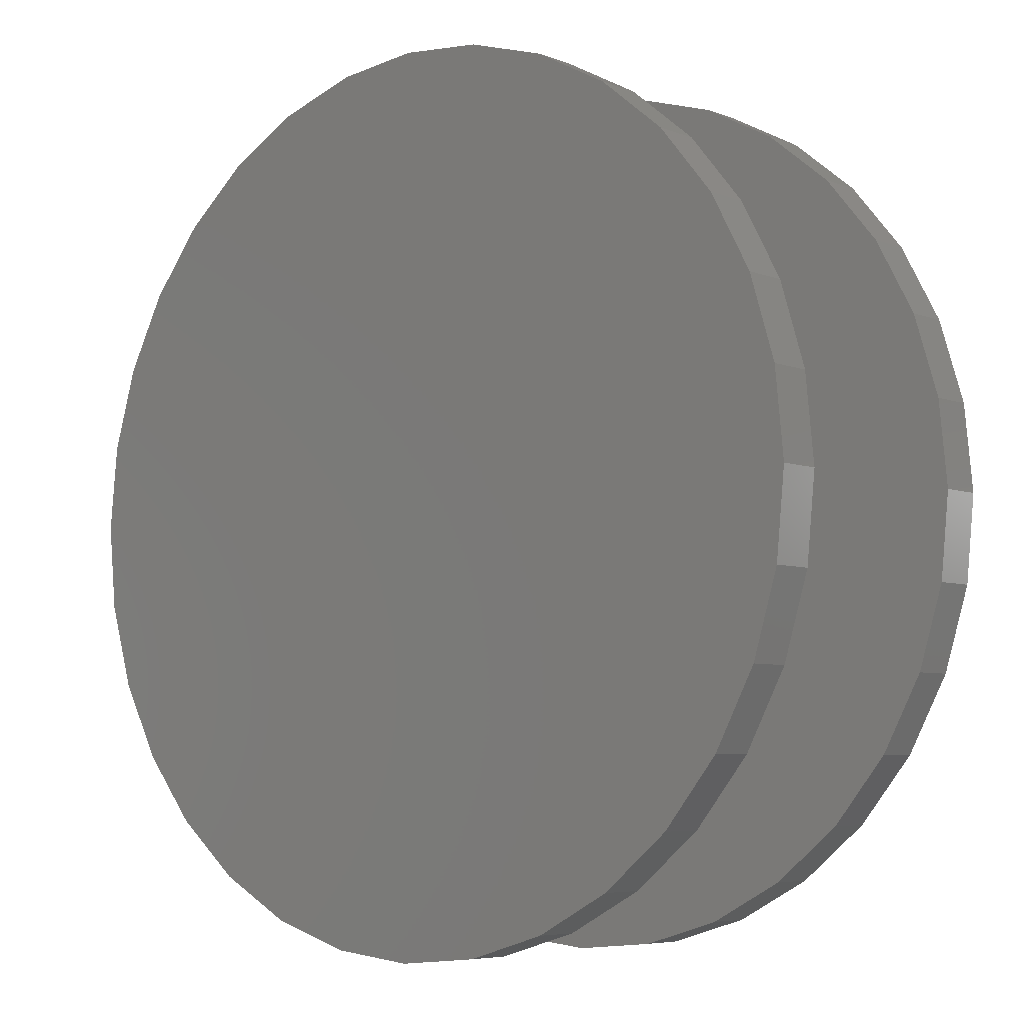
<metadata>
{"format":"stl","ext":"stl","renderer":"f3d","projection":"perspective","resolution":1024,"background":"white","views":[{"elev":-5.9,"azim":-138.8,"up":"+Z"}]}
</metadata>
<code>
# stl→obj: 384 verts, 764 faces
v 0.007895 -0.07812 -0.7579
v 0.03854 -0.07812 -0.4374
v 0.02558 -0.07812 -0.4443
v -0.14 -0.07812 -0.7433
v -0.003125 -0.07812 -0.45
v -0.01776 -0.07812 -0.4486
v -0.4132 -0.07812 -0.6302
v -0.6223 -0.07812 -0.4211
v -0.528 -0.07812 -0.5359
v 0.429 -0.07812 -0.6302
v 0.5438 -0.07812 -0.5359
v 0.6381 -0.07812 -0.4211
v -0.75 -0.07812 9.281e-17
v -0.4516 -0.07812 8.898e-18
v -0.4502 -0.07812 0.01433
v -0.446 -0.07812 0.0281
v -0.4392 -0.07812 0.0408
v 0.2979 -0.07812 -0.7002
v 0.3719 -0.07812 -0.07344
v 0.07187 -0.07812 -0.375
v 0.07043 -0.07812 -0.3896
v 0.06617 -0.07812 -0.4037
v 0.05924 -0.07812 -0.4167
v 0.04991 -0.07812 -0.428
v 0.1558 -0.07812 -0.7433
v 0.7081 -0.07812 -0.29
v 0.7512 -0.07812 -0.1479
v 0.1558 -0.07812 0.7433
v 0.007895 -0.07812 0.7579
v -0.14 -0.07812 0.7433
v -0.003125 -0.07812 0.45
v 0.01151 -0.07812 0.4486
v 0.02558 -0.07812 0.4443
v 0.03854 -0.07812 0.4374
v 0.04991 -0.07812 0.428
v 0.05924 -0.07812 0.4167
v 0.06617 -0.07812 0.4037
v 0.07043 -0.07812 0.3896
v 0.07187 -0.07812 0.375
v 0.2979 -0.07812 0.7002
v -0.2821 -0.07812 -0.7002
v -0.03183 -0.07812 -0.4443
v -0.04479 -0.07812 -0.4374
v -0.05616 -0.07812 -0.428
v -0.06549 -0.07812 -0.4167
v -0.07242 -0.07812 -0.4037
v -0.07668 -0.07812 -0.3896
v -0.07812 -0.07812 -0.375
v -0.2821 -0.07812 0.7002
v -0.3781 -0.07812 0.07344
v -0.07812 -0.07812 0.375
v -0.07668 -0.07812 0.3896
v -0.07242 -0.07812 0.4037
v -0.06549 -0.07812 0.4167
v -0.05616 -0.07812 0.428
v -0.04479 -0.07812 0.4374
v -0.03183 -0.07812 0.4443
v -0.01776 -0.07812 0.4486
v -0.4132 -0.07812 0.6302
v -0.528 -0.07812 0.5359
v -0.6223 -0.07812 0.4211
v -0.6923 -0.07812 0.29
v -0.7354 -0.07812 0.1479
v -0.4301 -0.07812 0.05193
v -0.4189 -0.07812 0.06106
v -0.4062 -0.07812 0.06785
v -0.3925 -0.07812 0.07203
v -0.7354 -0.07812 -0.1479
v -0.3781 -0.07812 -0.07344
v -0.3925 -0.07812 -0.07203
v -0.4062 -0.07812 -0.06785
v -0.4189 -0.07812 -0.06106
v -0.4301 -0.07812 -0.05193
v -0.4392 -0.07812 -0.0408
v -0.446 -0.07812 -0.0281
v -0.4502 -0.07812 -0.01433
v -0.3638 -0.07812 0.07203
v -0.003125 -0.07812 0.3
v -0.01776 -0.07812 0.3014
v -0.03183 -0.07812 0.3057
v -0.04479 -0.07812 0.3126
v -0.05616 -0.07812 0.322
v -0.06549 -0.07812 0.3333
v -0.07242 -0.07812 0.3463
v -0.07668 -0.07812 0.3604
v -0.003125 -0.07812 -0.3
v -0.3047 -0.07812 7.12e-19
v -0.3061 -0.07812 -0.01433
v -0.3103 -0.07812 -0.0281
v -0.3171 -0.07812 -0.0408
v -0.3262 -0.07812 -0.05193
v -0.3373 -0.07812 -0.06106
v -0.35 -0.07812 -0.06785
v -0.3638 -0.07812 -0.07203
v -0.35 -0.07812 0.06785
v -0.3373 -0.07812 0.06106
v -0.3262 -0.07812 0.05193
v -0.3171 -0.07812 0.0408
v -0.3103 -0.07812 0.0281
v -0.3061 -0.07812 0.01433
v 0.2984 -0.07812 8.898e-18
v 0.2998 -0.07812 0.01433
v 0.304 -0.07812 0.0281
v 0.3108 -0.07812 0.0408
v 0.3199 -0.07812 0.05193
v 0.3311 -0.07812 0.06106
v 0.3438 -0.07812 0.06785
v 0.3575 -0.07812 0.07203
v 0.3719 -0.07812 0.07344
v -0.07668 -0.07812 -0.3604
v -0.07242 -0.07812 -0.3463
v -0.06549 -0.07812 -0.3333
v -0.05616 -0.07812 -0.322
v -0.04479 -0.07812 -0.3126
v -0.03183 -0.07812 -0.3057
v -0.01776 -0.07812 -0.3014
v 0.3862 -0.07812 0.07203
v 0.7512 -0.07812 0.1479
v 0.7081 -0.07812 0.29
v 0.6381 -0.07812 0.4211
v 0.5438 -0.07812 0.5359
v 0.429 -0.07812 0.6302
v 0.07043 -0.07812 0.3604
v 0.06617 -0.07812 0.3463
v 0.05924 -0.07812 0.3333
v 0.04991 -0.07812 0.322
v 0.03854 -0.07812 0.3126
v 0.02558 -0.07812 0.3057
v 0.01151 -0.07812 0.3014
v 0.01151 -0.07812 -0.3014
v 0.3575 -0.07812 -0.07203
v 0.3438 -0.07812 -0.06785
v 0.3311 -0.07812 -0.06106
v 0.3199 -0.07812 -0.05193
v 0.3108 -0.07812 -0.0408
v 0.304 -0.07812 -0.0281
v 0.2998 -0.07812 -0.01433
v 0.02558 -0.07812 -0.3057
v 0.03854 -0.07812 -0.3126
v 0.04991 -0.07812 -0.322
v 0.05924 -0.07812 -0.3333
v 0.06617 -0.07812 -0.3463
v 0.07043 -0.07812 -0.3604
v 0.7658 -0.07812 -9.282e-17
v 0.4329 -0.07812 0.0408
v 0.4397 -0.07812 0.0281
v 0.4439 -0.07812 0.01433
v 0.4453 -0.07812 7.12e-19
v 0.4439 -0.07812 -0.01433
v 0.4 -0.07812 0.06785
v 0.4127 -0.07812 0.06106
v 0.4238 -0.07812 0.05193
v 0.4397 -0.07812 -0.0281
v 0.4329 -0.07812 -0.0408
v 0.4238 -0.07812 -0.05193
v 0.4127 -0.07812 -0.06106
v 0.4 -0.07812 -0.06785
v 0.3862 -0.07812 -0.07203
v 0.01151 -0.07812 -0.4486
v -0.6923 -0.07812 -0.29
v 0.07187 -0.2656 -0.375
v 0.07043 -0.2656 -0.3896
v 0.06617 -0.2656 -0.4037
v 0.05924 -0.2656 -0.4167
v 0.04991 -0.2656 -0.428
v 0.03854 -0.2656 -0.4374
v 0.02558 -0.2656 -0.4443
v 0.01151 -0.2656 -0.4486
v -0.003125 -0.2656 -0.45
v -0.01776 -0.2656 -0.4486
v -0.03183 -0.2656 -0.4443
v -0.04479 -0.2656 -0.4374
v -0.05616 -0.2656 -0.428
v -0.06549 -0.2656 -0.4167
v -0.07242 -0.2656 -0.4037
v -0.07668 -0.2656 -0.3896
v -0.07812 -0.2656 -0.375
v -0.07668 -0.2656 -0.3604
v -0.07242 -0.2656 -0.3463
v -0.06549 -0.2656 -0.3333
v -0.05616 -0.2656 -0.322
v -0.04479 -0.2656 -0.3126
v -0.03183 -0.2656 -0.3057
v -0.01776 -0.2656 -0.3014
v -0.003125 -0.2656 -0.3
v 0.01151 -0.2656 -0.3014
v 0.02558 -0.2656 -0.3057
v 0.03854 -0.2656 -0.3126
v 0.04991 -0.2656 -0.322
v 0.05924 -0.2656 -0.3333
v 0.06617 -0.2656 -0.3463
v 0.07043 -0.2656 -0.3604
v 0.4453 -0.2656 7.12e-19
v 0.4439 -0.2656 -0.01433
v 0.4397 -0.2656 -0.0281
v 0.4329 -0.2656 -0.0408
v 0.4238 -0.2656 -0.05193
v 0.4127 -0.2656 -0.06106
v 0.4 -0.2656 -0.06785
v 0.3862 -0.2656 -0.07203
v 0.3719 -0.2656 -0.07344
v 0.3575 -0.2656 -0.07203
v 0.3438 -0.2656 -0.06785
v 0.3311 -0.2656 -0.06106
v 0.3199 -0.2656 -0.05193
v 0.3108 -0.2656 -0.0408
v 0.304 -0.2656 -0.0281
v 0.2998 -0.2656 -0.01433
v 0.2984 -0.2656 8.898e-18
v 0.2998 -0.2656 0.01433
v 0.304 -0.2656 0.0281
v 0.3108 -0.2656 0.0408
v 0.3199 -0.2656 0.05193
v 0.3311 -0.2656 0.06106
v 0.3438 -0.2656 0.06785
v 0.3575 -0.2656 0.07203
v 0.3719 -0.2656 0.07344
v 0.3862 -0.2656 0.07203
v 0.4 -0.2656 0.06785
v 0.4127 -0.2656 0.06106
v 0.4238 -0.2656 0.05193
v 0.4329 -0.2656 0.0408
v 0.4397 -0.2656 0.0281
v 0.4439 -0.2656 0.01433
v -0.3047 -0.2656 7.12e-19
v -0.3061 -0.2656 -0.01433
v -0.3103 -0.2656 -0.0281
v -0.3171 -0.2656 -0.0408
v -0.3262 -0.2656 -0.05193
v -0.3373 -0.2656 -0.06106
v -0.35 -0.2656 -0.06785
v -0.3638 -0.2656 -0.07203
v -0.3781 -0.2656 -0.07344
v -0.3925 -0.2656 -0.07203
v -0.4062 -0.2656 -0.06785
v -0.4189 -0.2656 -0.06106
v -0.4301 -0.2656 -0.05193
v -0.4392 -0.2656 -0.0408
v -0.446 -0.2656 -0.0281
v -0.4502 -0.2656 -0.01433
v -0.4516 -0.2656 8.898e-18
v -0.4502 -0.2656 0.01433
v -0.446 -0.2656 0.0281
v -0.4392 -0.2656 0.0408
v -0.4301 -0.2656 0.05193
v -0.4189 -0.2656 0.06106
v -0.4062 -0.2656 0.06785
v -0.3925 -0.2656 0.07203
v -0.3781 -0.2656 0.07344
v -0.3638 -0.2656 0.07203
v -0.35 -0.2656 0.06785
v -0.3373 -0.2656 0.06106
v -0.3262 -0.2656 0.05193
v -0.3171 -0.2656 0.0408
v -0.3103 -0.2656 0.0281
v -0.3061 -0.2656 0.01433
v 0.6381 -0.4531 -0.4211
v 0.7081 -0.4531 0.29
v 0.7081 -0.4531 -0.29
v -0.7354 -0.4531 0.1479
v -0.7354 -0.4531 -0.1479
v -0.75 -0.4531 9.281e-17
v -0.06549 -0.4531 0.4167
v -0.6223 -0.4531 0.4211
v -0.05616 -0.4531 0.428
v 0.6381 -0.4531 0.4211
v 0.05924 -0.4531 0.4167
v 0.04991 -0.4531 0.428
v -0.6923 -0.4531 0.29
v -0.07242 -0.4531 0.4037
v -0.07668 -0.4531 0.3896
v -0.07812 -0.4531 0.375
v -0.07668 -0.4531 0.3604
v -0.07242 -0.4531 0.3463
v -0.06549 -0.4531 0.3333
v -0.05616 -0.4531 0.322
v -0.04479 -0.4531 0.3126
v -0.03183 -0.4531 0.3057
v -0.01776 -0.4531 0.3014
v -0.003125 -0.4531 0.3
v 0.007895 -0.4531 -0.7579
v -0.14 -0.4531 -0.7433
v -0.2821 -0.4531 -0.7002
v -0.4132 -0.4531 -0.6302
v -0.528 -0.4531 -0.5359
v -0.6223 -0.4531 -0.4211
v -0.6923 -0.4531 -0.29
v 0.5438 -0.4531 -0.5359
v 0.429 -0.4531 -0.6302
v 0.2979 -0.4531 -0.7002
v 0.1558 -0.4531 -0.7433
v -0.003125 -0.4531 0.45
v -0.528 -0.4531 0.5359
v -0.4132 -0.4531 0.6302
v -0.2821 -0.4531 0.7002
v -0.14 -0.4531 0.7433
v 0.007895 -0.4531 0.7579
v 0.1558 -0.4531 0.7433
v 0.2979 -0.4531 0.7002
v 0.429 -0.4531 0.6302
v 0.5438 -0.4531 0.5359
v 0.01151 -0.4531 0.4486
v -0.01776 -0.4531 0.4486
v -0.03183 -0.4531 0.4443
v -0.04479 -0.4531 0.4374
v 0.03854 -0.4531 0.4374
v 0.02558 -0.4531 0.4443
v 0.01151 -0.4531 0.3014
v 0.02558 -0.4531 0.3057
v 0.03854 -0.4531 0.3126
v 0.04991 -0.4531 0.322
v 0.05924 -0.4531 0.3333
v 0.06617 -0.4531 0.3463
v 0.07043 -0.4531 0.3604
v 0.07187 -0.4531 0.375
v 0.07043 -0.4531 0.3896
v 0.06617 -0.4531 0.4037
v 0.7658 -0.4531 -9.282e-17
v 0.7512 -0.4531 -0.1479
v 0.7512 -0.4531 0.1479
v -0.14 -0.5312 0.7433
v 0.1558 -0.5312 0.7433
v 0.007895 -0.5312 0.7579
v 0.2979 -0.5312 0.7002
v -0.2821 -0.5312 0.7002
v 0.429 -0.5312 0.6302
v -0.4132 -0.5312 0.6302
v 0.5438 -0.5312 0.5359
v -0.528 -0.5312 0.5359
v 0.6381 -0.5312 0.4211
v -0.6223 -0.5312 0.4211
v 0.7081 -0.5312 0.29
v -0.6923 -0.5312 0.29
v 0.7512 -0.5312 0.1479
v -0.7354 -0.5312 0.1479
v 0.7658 -0.5312 -9.282e-17
v -0.75 -0.5312 9.281e-17
v 0.7512 -0.5312 -0.1479
v -0.7354 -0.5312 -0.1479
v 0.7081 -0.5312 -0.29
v -0.6923 -0.5312 -0.29
v 0.6381 -0.5312 -0.4211
v -0.6223 -0.5312 -0.4211
v 0.5438 -0.5312 -0.5359
v -0.528 -0.5312 -0.5359
v 0.429 -0.5312 -0.6302
v -0.4132 -0.5312 -0.6302
v 0.2979 -0.5312 -0.7002
v -0.2821 -0.5312 -0.7002
v 0.1558 -0.5312 -0.7433
v -0.14 -0.5312 -0.7433
v 0.007895 -0.5312 -0.7579
v 0.007895 8.327e-17 0.7579
v 0.1558 9.968e-17 0.7433
v -0.14 6.685e-17 0.7433
v 0.007895 8.327e-17 -0.7579
v -0.14 6.685e-17 -0.7433
v 0.1558 9.968e-17 -0.7433
v -0.2821 5.107e-17 -0.7002
v 0.2979 1.155e-16 -0.7002
v -0.4132 3.652e-17 -0.6302
v 0.429 1.3e-16 -0.6302
v -0.528 2.377e-17 -0.5359
v 0.5438 1.428e-16 -0.5359
v -0.6223 1.33e-17 -0.4211
v 0.6381 1.532e-16 -0.4211
v -0.6923 5.529e-18 -0.29
v 0.7081 1.61e-16 -0.29
v -0.7354 7.403e-19 -0.1479
v 0.7512 1.658e-16 -0.1479
v -0.75 -8.765e-19 9.281e-17
v 0.7658 1.674e-16 -9.282e-17
v -0.7354 7.403e-19 0.1479
v 0.7512 1.658e-16 0.1479
v -0.6923 5.529e-18 0.29
v 0.7081 1.61e-16 0.29
v -0.6223 1.33e-17 0.4211
v 0.6381 1.532e-16 0.4211
v -0.528 2.377e-17 0.5359
v 0.5438 1.428e-16 0.5359
v -0.4132 3.652e-17 0.6302
v 0.429 1.3e-16 0.6302
v -0.2821 5.107e-17 0.7002
v 0.2979 1.155e-16 0.7002
f 1 2 3
f 4 5 6
f 7 8 9
f 10 11 12
f 13 14 15
f 13 15 16
f 13 16 17
f 18 10 19
f 18 19 20
f 18 20 21
f 18 21 22
f 18 22 23
f 18 23 24
f 18 24 2
f 18 2 1
f 18 1 25
f 19 10 12
f 19 12 26
f 19 26 27
f 28 29 30
f 28 30 31
f 28 31 32
f 28 32 33
f 28 33 34
f 28 34 35
f 28 35 36
f 28 36 37
f 28 37 38
f 28 38 39
f 28 39 40
f 41 4 6
f 41 6 42
f 41 42 43
f 41 43 44
f 41 44 45
f 41 45 46
f 41 46 47
f 41 47 48
f 30 49 50
f 30 50 51
f 30 51 52
f 30 52 53
f 30 53 54
f 30 54 55
f 30 55 56
f 30 56 57
f 30 57 58
f 30 58 31
f 50 49 59
f 50 59 60
f 50 60 61
f 50 61 62
f 50 62 63
f 63 13 17
f 63 17 64
f 63 64 65
f 63 65 66
f 63 66 67
f 63 67 50
f 68 69 70
f 68 70 71
f 68 71 72
f 68 72 73
f 68 73 74
f 68 74 75
f 68 75 76
f 68 76 14
f 68 14 13
f 50 77 78
f 50 78 79
f 50 79 80
f 50 80 81
f 50 81 82
f 50 82 83
f 50 83 84
f 50 84 85
f 50 85 51
f 86 87 88
f 86 88 89
f 86 89 90
f 86 90 91
f 86 91 92
f 86 92 93
f 86 93 94
f 86 94 69
f 78 77 95
f 78 95 96
f 78 96 97
f 78 97 98
f 78 98 99
f 78 99 100
f 78 100 87
f 78 87 86
f 78 86 101
f 78 101 102
f 78 102 103
f 78 103 104
f 78 104 105
f 78 105 106
f 78 106 107
f 78 107 108
f 78 108 109
f 69 48 110
f 69 110 111
f 69 111 112
f 69 112 113
f 69 113 114
f 69 114 115
f 69 115 116
f 69 116 86
f 109 117 118
f 109 118 119
f 109 119 120
f 109 120 121
f 109 121 122
f 109 122 40
f 109 40 39
f 109 39 123
f 109 123 124
f 109 124 125
f 109 125 126
f 109 126 127
f 109 127 128
f 109 128 129
f 109 129 78
f 86 130 19
f 86 19 131
f 86 131 132
f 86 132 133
f 86 133 134
f 86 134 135
f 86 135 136
f 86 136 137
f 86 137 101
f 19 130 138
f 19 138 139
f 19 139 140
f 19 140 141
f 19 141 142
f 19 142 143
f 19 143 20
f 144 145 146
f 144 146 147
f 144 147 148
f 144 148 149
f 144 149 27
f 118 117 150
f 118 150 151
f 118 151 152
f 118 152 145
f 118 145 144
f 27 149 153
f 27 153 154
f 27 154 155
f 27 155 156
f 27 156 157
f 27 157 158
f 27 158 19
f 5 4 159
f 159 4 1
f 159 1 3
f 41 48 7
f 7 48 69
f 7 69 8
f 8 69 68
f 8 68 160
f 20 161 21
f 21 161 162
f 21 162 22
f 22 162 163
f 22 163 23
f 23 163 164
f 23 164 24
f 24 164 165
f 24 165 2
f 2 165 166
f 2 166 3
f 3 166 167
f 3 167 159
f 159 167 168
f 159 168 5
f 5 168 169
f 5 169 6
f 6 169 170
f 6 170 42
f 42 170 171
f 42 171 43
f 43 171 172
f 43 172 44
f 44 172 173
f 44 173 45
f 45 173 174
f 45 174 46
f 46 174 175
f 46 175 47
f 47 175 176
f 47 176 48
f 48 176 177
f 48 177 110
f 110 177 178
f 110 178 111
f 111 178 179
f 111 179 112
f 112 179 180
f 112 180 113
f 113 180 181
f 113 181 114
f 114 181 182
f 114 182 115
f 115 182 183
f 115 183 116
f 116 183 184
f 116 184 86
f 86 184 185
f 86 185 130
f 130 185 186
f 130 186 138
f 138 186 187
f 138 187 139
f 139 187 188
f 139 188 140
f 140 188 189
f 140 189 141
f 141 189 190
f 141 190 142
f 142 190 191
f 142 191 143
f 143 191 192
f 143 192 20
f 20 192 161
f 184 186 185
f 186 184 183
f 186 183 187
f 187 183 182
f 187 182 188
f 188 182 181
f 188 181 189
f 165 172 166
f 166 172 171
f 166 171 167
f 167 171 170
f 167 170 168
f 168 170 169
f 189 181 190
f 190 181 180
f 190 180 191
f 191 180 179
f 191 179 192
f 192 179 178
f 192 178 161
f 161 178 177
f 161 177 162
f 162 177 176
f 162 176 163
f 163 176 175
f 163 175 164
f 164 175 174
f 164 174 165
f 165 174 173
f 165 173 172
f 148 193 149
f 149 193 194
f 149 194 153
f 153 194 195
f 153 195 154
f 154 195 196
f 154 196 155
f 155 196 197
f 155 197 156
f 156 197 198
f 156 198 157
f 157 198 199
f 157 199 158
f 158 199 200
f 158 200 19
f 19 200 201
f 19 201 131
f 131 201 202
f 131 202 132
f 132 202 203
f 132 203 133
f 133 203 204
f 133 204 134
f 134 204 205
f 134 205 135
f 135 205 206
f 135 206 136
f 136 206 207
f 136 207 137
f 137 207 208
f 137 208 101
f 101 208 209
f 101 209 102
f 102 209 210
f 102 210 103
f 103 210 211
f 103 211 104
f 104 211 212
f 104 212 105
f 105 212 213
f 105 213 106
f 106 213 214
f 106 214 107
f 107 214 215
f 107 215 108
f 108 215 216
f 108 216 109
f 109 216 217
f 109 217 117
f 117 217 218
f 117 218 150
f 150 218 219
f 150 219 151
f 151 219 220
f 151 220 152
f 152 220 221
f 152 221 145
f 145 221 222
f 145 222 146
f 146 222 223
f 146 223 147
f 147 223 224
f 147 224 148
f 148 224 193
f 216 218 217
f 218 216 215
f 218 215 219
f 219 215 214
f 219 214 220
f 220 214 213
f 220 213 221
f 197 204 198
f 198 204 203
f 198 203 199
f 199 203 202
f 199 202 200
f 200 202 201
f 221 213 222
f 222 213 212
f 222 212 223
f 223 212 211
f 223 211 224
f 224 211 210
f 224 210 193
f 193 210 209
f 193 209 194
f 194 209 208
f 194 208 195
f 195 208 207
f 195 207 196
f 196 207 206
f 196 206 197
f 197 206 205
f 197 205 204
f 87 225 88
f 88 225 226
f 88 226 89
f 89 226 227
f 89 227 90
f 90 227 228
f 90 228 91
f 91 228 229
f 91 229 92
f 92 229 230
f 92 230 93
f 93 230 231
f 93 231 94
f 94 231 232
f 94 232 69
f 69 232 233
f 69 233 70
f 70 233 234
f 70 234 71
f 71 234 235
f 71 235 72
f 72 235 236
f 72 236 73
f 73 236 237
f 73 237 74
f 74 237 238
f 74 238 75
f 75 238 239
f 75 239 76
f 76 239 240
f 76 240 14
f 14 240 241
f 14 241 15
f 15 241 242
f 15 242 16
f 16 242 243
f 16 243 17
f 17 243 244
f 17 244 64
f 64 244 245
f 64 245 65
f 65 245 246
f 65 246 66
f 66 246 247
f 66 247 67
f 67 247 248
f 67 248 50
f 50 248 249
f 50 249 77
f 77 249 250
f 77 250 95
f 95 250 251
f 95 251 96
f 96 251 252
f 96 252 97
f 97 252 253
f 97 253 98
f 98 253 254
f 98 254 99
f 99 254 255
f 99 255 100
f 100 255 256
f 100 256 87
f 87 256 225
f 248 250 249
f 250 248 247
f 250 247 251
f 251 247 246
f 251 246 252
f 252 246 245
f 252 245 253
f 229 236 230
f 230 236 235
f 230 235 231
f 231 235 234
f 231 234 232
f 232 234 233
f 253 245 254
f 254 245 244
f 254 244 255
f 255 244 243
f 255 243 256
f 256 243 242
f 256 242 225
f 225 242 241
f 225 241 226
f 226 241 240
f 226 240 227
f 227 240 239
f 227 239 228
f 228 239 238
f 228 238 229
f 229 238 237
f 229 237 236
f 257 258 259
f 260 261 262
f 263 264 265
f 266 267 268
f 269 264 263
f 269 263 270
f 269 270 271
f 269 271 272
f 269 272 273
f 269 273 274
f 269 274 275
f 269 275 276
f 269 276 277
f 269 277 278
f 269 278 279
f 269 279 280
f 269 280 281
f 269 281 282
f 269 282 283
f 269 283 284
f 269 284 285
f 269 285 286
f 269 286 287
f 269 287 261
f 269 261 260
f 280 258 257
f 280 257 288
f 280 288 289
f 280 289 290
f 280 290 291
f 280 291 281
f 292 293 294
f 292 294 295
f 292 295 296
f 292 296 297
f 292 297 298
f 292 298 299
f 292 299 300
f 292 300 301
f 292 301 302
f 293 292 303
f 293 303 304
f 293 304 305
f 293 305 265
f 293 265 264
f 301 266 268
f 301 268 306
f 301 306 307
f 301 307 302
f 258 280 308
f 258 308 309
f 258 309 310
f 258 310 311
f 258 311 312
f 258 312 313
f 258 313 314
f 258 314 315
f 258 315 316
f 258 316 317
f 258 317 267
f 258 267 266
f 318 319 320
f 320 319 259
f 320 259 258
f 39 315 123
f 123 315 314
f 123 314 124
f 124 314 313
f 124 313 125
f 125 313 312
f 125 312 126
f 126 312 311
f 126 311 127
f 127 311 310
f 127 310 128
f 128 310 309
f 128 309 129
f 129 309 308
f 129 308 78
f 78 308 280
f 78 280 79
f 79 280 279
f 79 279 80
f 80 279 278
f 80 278 81
f 81 278 277
f 81 277 82
f 82 277 276
f 82 276 83
f 83 276 275
f 83 275 84
f 84 275 274
f 84 274 85
f 85 274 273
f 85 273 51
f 51 273 272
f 51 272 52
f 52 272 271
f 52 271 53
f 53 271 270
f 53 270 54
f 54 270 263
f 54 263 55
f 55 263 265
f 55 265 56
f 56 265 305
f 56 305 57
f 57 305 304
f 57 304 58
f 58 304 303
f 58 303 31
f 31 303 292
f 31 292 32
f 32 292 302
f 32 302 33
f 33 302 307
f 33 307 34
f 34 307 306
f 34 306 35
f 35 306 268
f 35 268 36
f 36 268 267
f 36 267 37
f 37 267 317
f 37 317 38
f 38 317 316
f 38 316 39
f 39 316 315
f 321 322 323
f 322 321 324
f 324 321 325
f 324 325 326
f 326 325 327
f 326 327 328
f 328 327 329
f 328 329 330
f 330 329 331
f 330 331 332
f 332 331 333
f 332 333 334
f 334 333 335
f 334 335 336
f 336 335 337
f 336 337 338
f 338 337 339
f 338 339 340
f 340 339 341
f 340 341 342
f 342 341 343
f 342 343 344
f 344 343 345
f 344 345 346
f 346 345 347
f 346 347 348
f 348 347 349
f 348 349 350
f 350 349 351
f 350 351 352
f 318 336 319
f 319 336 338
f 319 338 259
f 259 338 340
f 259 340 257
f 257 340 342
f 257 342 288
f 288 342 344
f 288 344 289
f 289 344 346
f 289 346 290
f 290 346 348
f 290 348 291
f 291 348 350
f 291 350 281
f 281 350 352
f 281 352 282
f 282 352 351
f 282 351 283
f 283 351 349
f 283 349 284
f 284 349 347
f 284 347 285
f 285 347 345
f 285 345 286
f 286 345 343
f 286 343 287
f 287 343 341
f 287 341 261
f 261 341 339
f 261 339 262
f 262 339 337
f 262 337 260
f 260 337 335
f 260 335 269
f 269 335 333
f 269 333 264
f 264 333 331
f 264 331 293
f 293 331 329
f 293 329 294
f 294 329 327
f 294 327 295
f 295 327 325
f 295 325 296
f 296 325 321
f 296 321 297
f 297 321 323
f 297 323 298
f 298 323 322
f 298 322 299
f 299 322 324
f 299 324 300
f 300 324 326
f 300 326 301
f 301 326 328
f 301 328 266
f 266 328 330
f 266 330 258
f 258 330 332
f 258 332 320
f 320 332 334
f 320 334 318
f 318 334 336
f 353 354 355
f 356 357 358
f 358 357 359
f 358 359 360
f 360 359 361
f 360 361 362
f 362 361 363
f 362 363 364
f 364 363 365
f 364 365 366
f 366 365 367
f 366 367 368
f 368 367 369
f 368 369 370
f 370 369 371
f 370 371 372
f 372 371 373
f 372 373 374
f 374 373 375
f 374 375 376
f 376 375 377
f 376 377 378
f 378 377 379
f 378 379 380
f 380 379 381
f 380 381 382
f 382 381 383
f 382 383 384
f 384 383 355
f 384 355 354
f 372 144 370
f 370 144 27
f 370 27 368
f 368 27 26
f 368 26 366
f 366 26 12
f 366 12 364
f 364 12 11
f 364 11 362
f 362 11 10
f 362 10 360
f 360 10 18
f 360 18 358
f 358 18 25
f 358 25 356
f 356 25 1
f 356 1 357
f 357 1 4
f 357 4 359
f 359 4 41
f 359 41 361
f 361 41 7
f 361 7 363
f 363 7 9
f 363 9 365
f 365 9 8
f 365 8 367
f 367 8 160
f 367 160 369
f 369 160 68
f 369 68 371
f 371 68 13
f 371 13 373
f 373 13 63
f 373 63 375
f 375 63 62
f 375 62 377
f 377 62 61
f 377 61 379
f 379 61 60
f 379 60 381
f 381 60 59
f 381 59 383
f 383 59 49
f 383 49 355
f 355 49 30
f 355 30 353
f 353 30 29
f 353 29 354
f 354 29 28
f 354 28 384
f 384 28 40
f 384 40 382
f 382 40 122
f 382 122 380
f 380 122 121
f 380 121 378
f 378 121 120
f 378 120 376
f 376 120 119
f 376 119 374
f 374 119 118
f 374 118 372
f 372 118 144

</code>
